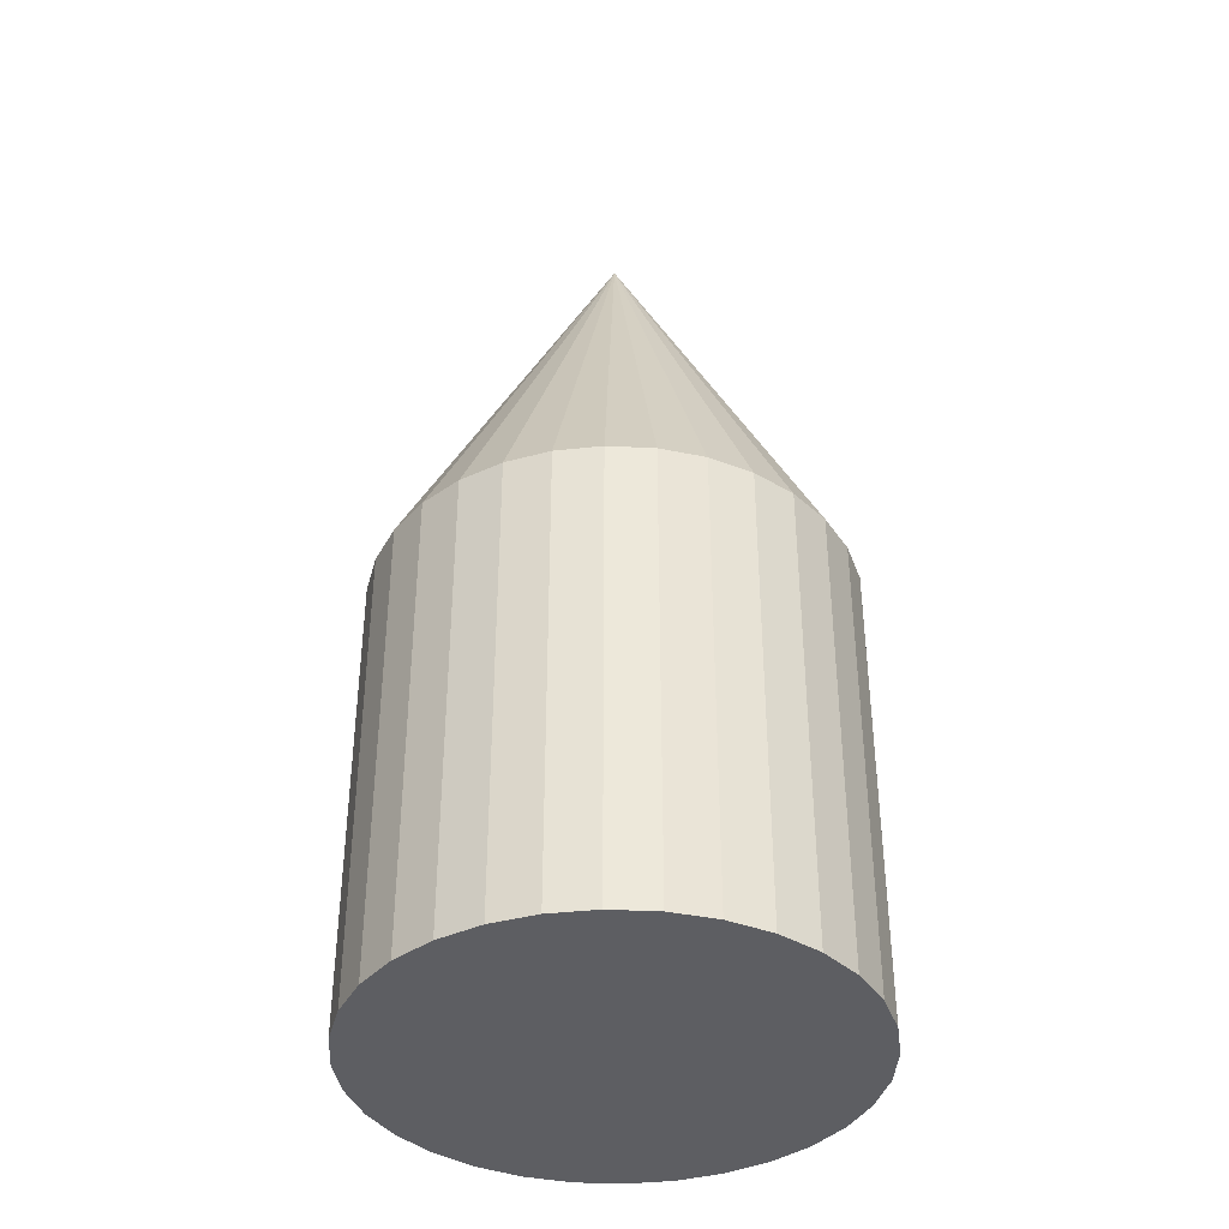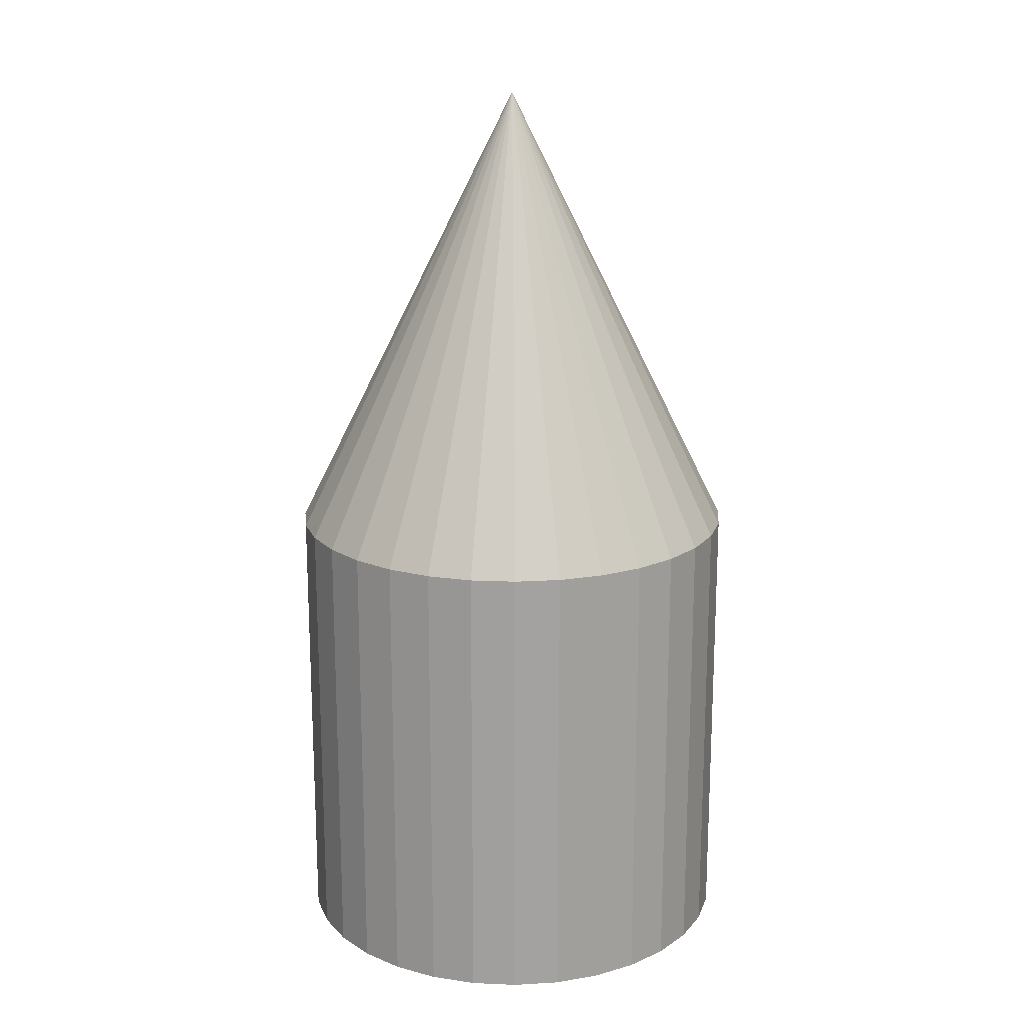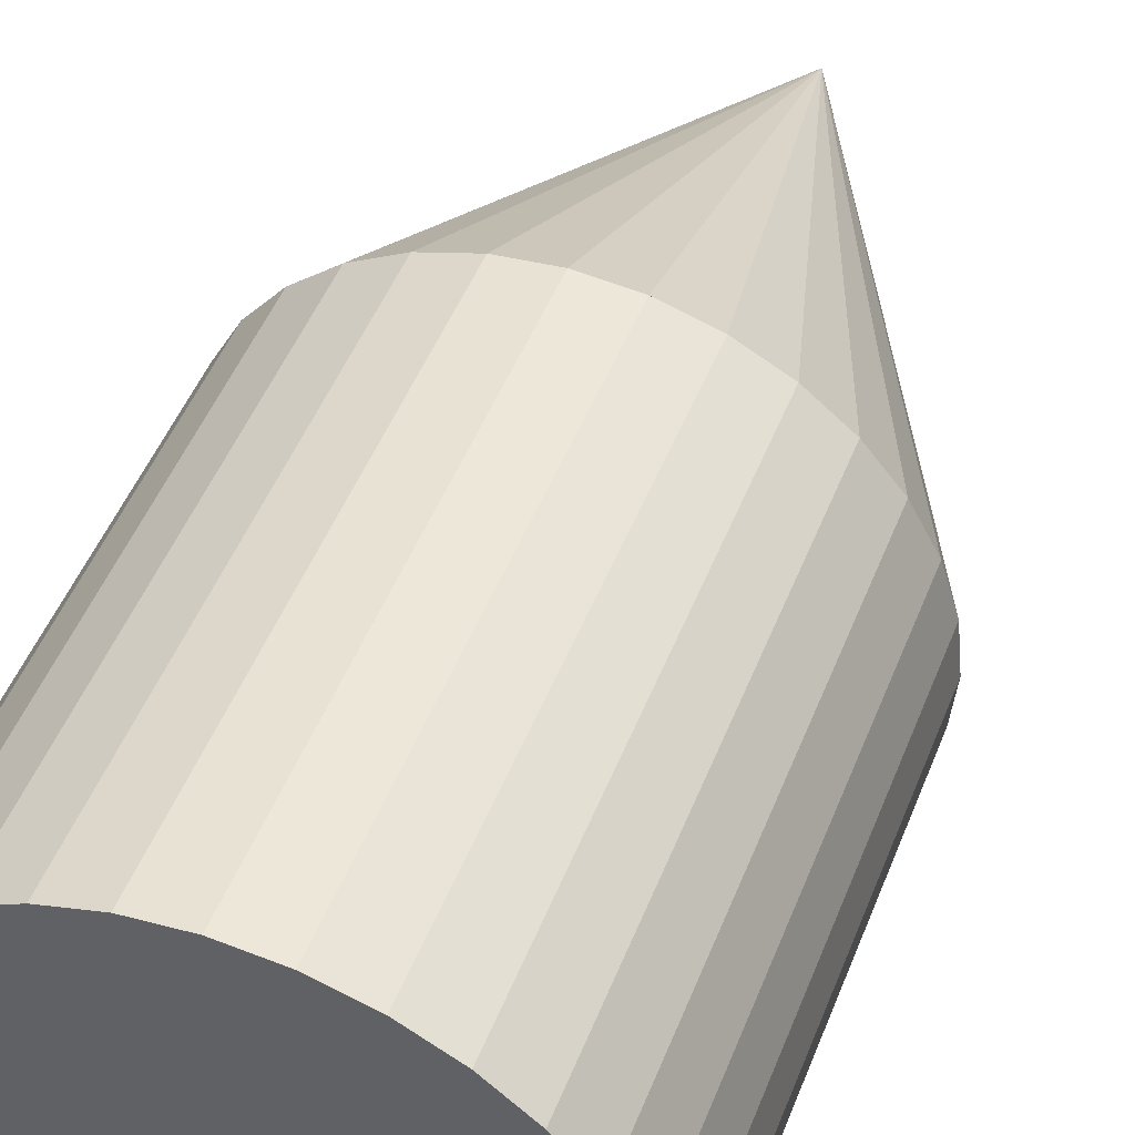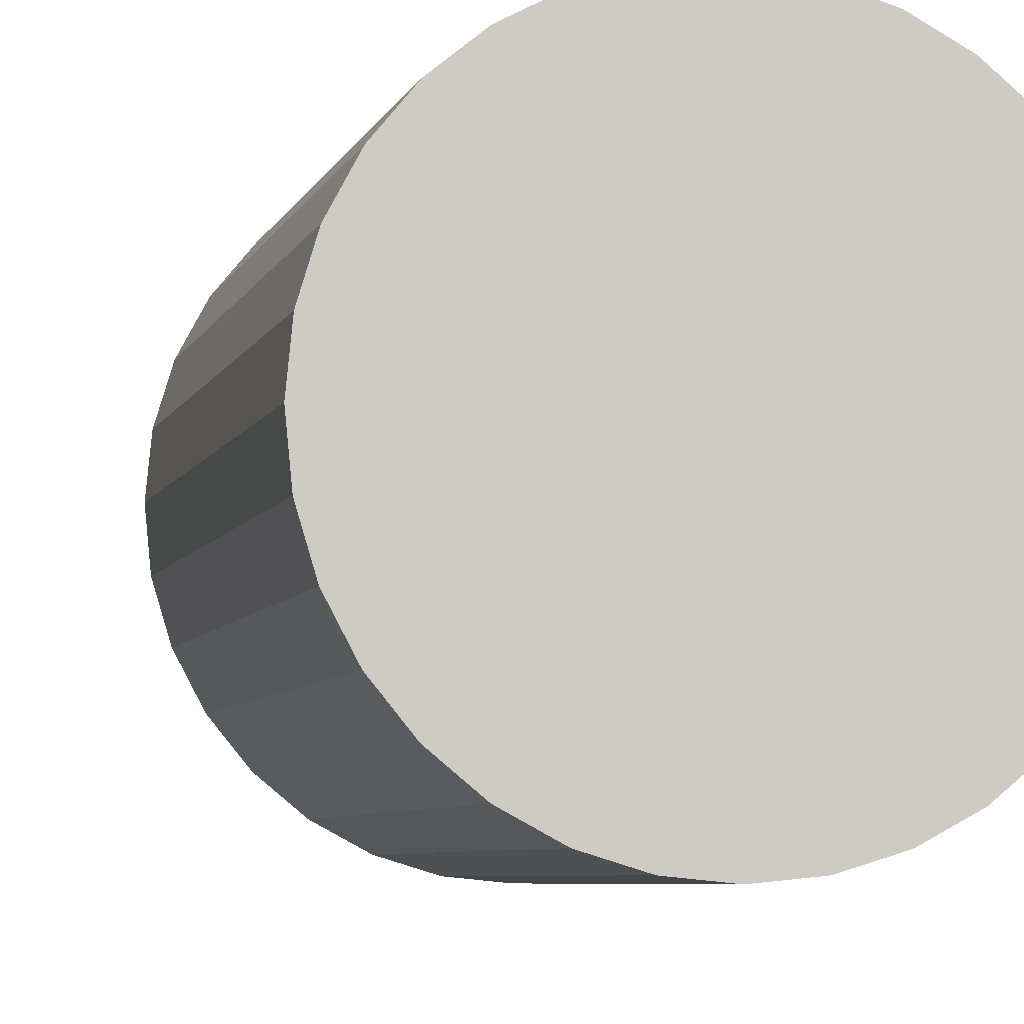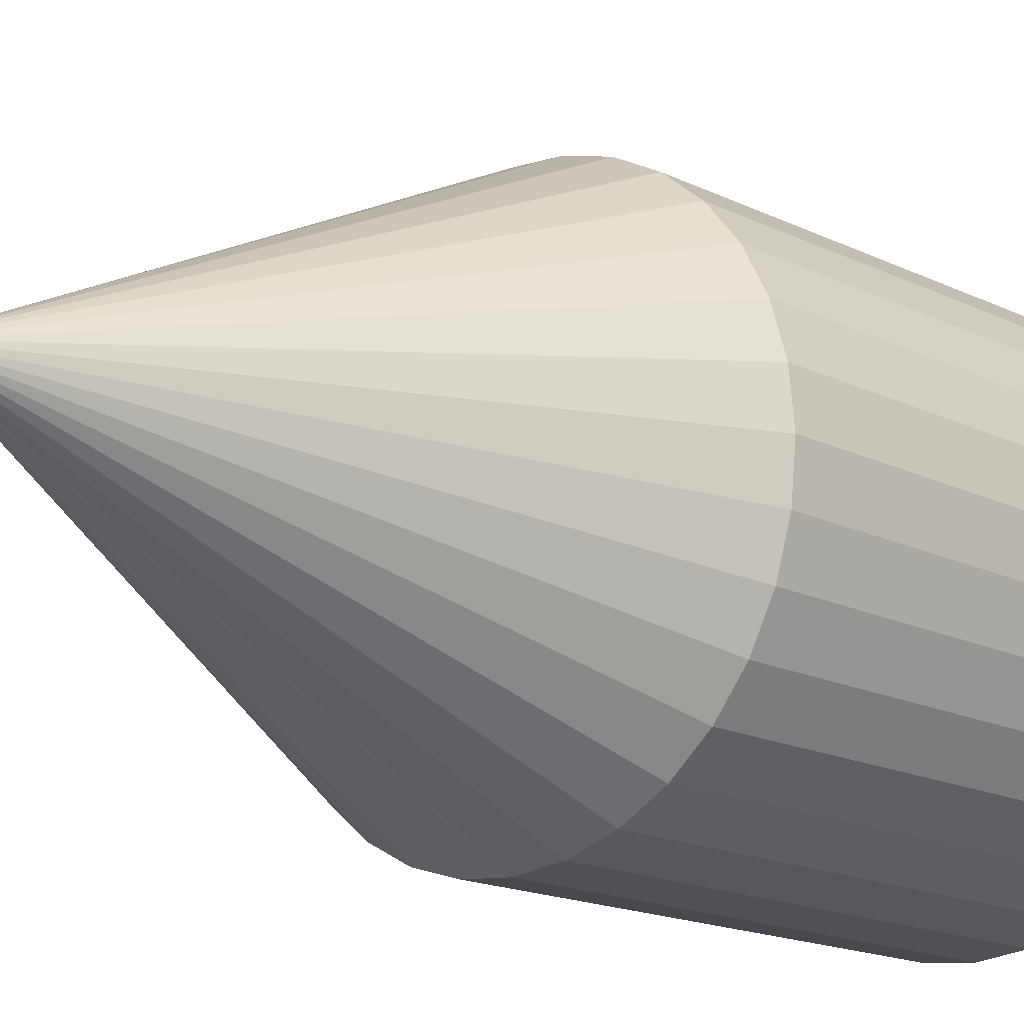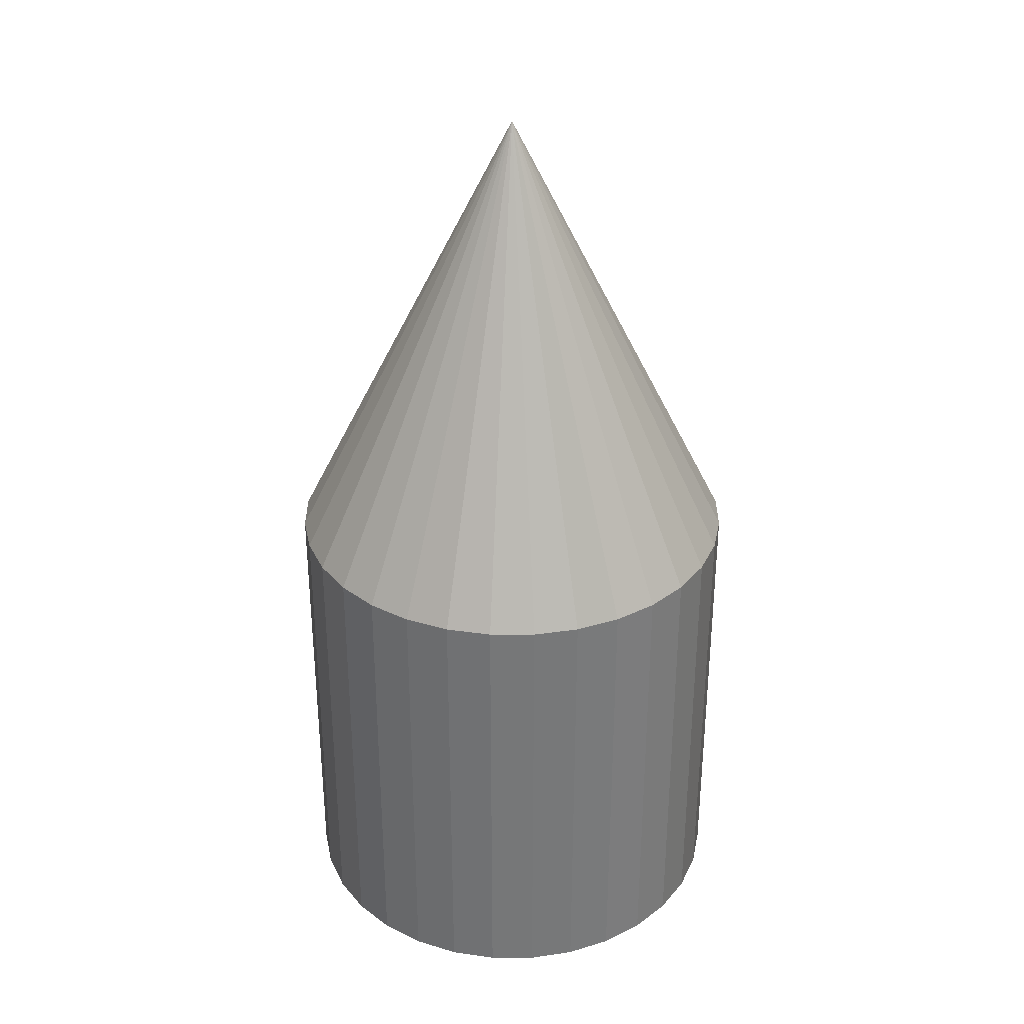
<metadata>
{"format":"obj","ext":"obj","renderer":"f3d","projection":"perspective","resolution":1024,"background":"white","views":[{"elev":-38.7,"azim":58.4,"up":"+Y"},{"elev":17.7,"azim":10.4,"up":"+Y"},{"elev":47.6,"azim":20.6,"up":"+Z"},{"elev":-6.0,"azim":-14.3,"up":"+Z"},{"elev":-16.3,"azim":-135.5,"up":"+Z"},{"elev":33.0,"azim":-73.2,"up":"+Y"}]}
</metadata>
<code>
o Cone
v 0 1 -1
v 0.1951 1 -0.9808
v 0.3827 1 -0.9239
v 0.5556 1 -0.8315
v 0.7071 1 -0.7071
v 0.8315 1 -0.5556
v 0.9239 1 -0.3827
v 0.9808 1 -0.1951
v 1 1 -0
v 0 3 0
v 0.9808 1 0.1951
v 0.9239 1 0.3827
v 0.8315 1 0.5556
v 0.7071 1 0.7071
v 0.5556 1 0.8315
v 0.3827 1 0.9239
v 0.1951 1 0.9808
v -0 1 1
v -0.1951 1 0.9808
v -0.3827 1 0.9239
v -0.5556 1 0.8315
v -0.7071 1 0.7071
v -0.8315 1 0.5556
v -0.9239 1 0.3827
v -0.9808 1 0.1951
v -1 1 -1e-06
v -0.9808 1 -0.1951
v -0.9239 1 -0.3827
v -0.8315 1 -0.5556
v -0.7071 1 -0.7071
v -0.5556 1 -0.8315
v -0.3827 1 -0.9239
v -0.1951 1 -0.9808
f 1 10 2
f 2 10 3
f 3 10 4
f 4 10 5
f 5 10 6
f 6 10 7
f 7 10 8
f 8 10 9
f 9 10 11
f 11 10 12
f 12 10 13
f 13 10 14
f 14 10 15
f 15 10 16
f 16 10 17
f 17 10 18
f 18 10 19
f 19 10 20
f 20 10 21
f 21 10 22
f 22 10 23
f 23 10 24
f 24 10 25
f 25 10 26
f 26 10 27
f 27 10 28
f 28 10 29
f 29 10 30
f 30 10 31
f 31 10 32
f 32 10 33
f 33 10 1
f 17 25 8
f 33 1 2
f 2 3 4
f 4 5 6
f 6 7 4
f 8 9 11
f 11 12 8
f 13 14 17
f 15 16 17
f 17 18 19
f 19 20 21
f 21 22 23
f 23 24 25
f 25 26 27
f 27 28 29
f 29 30 33
f 31 32 33
f 33 2 8
f 4 7 8
f 8 12 13
f 14 15 17
f 17 19 25
f 21 23 25
f 25 27 33
f 30 31 33
f 2 4 8
f 8 13 17
f 19 21 25
f 27 29 33
f 33 8 25
o Cylinder
v 0 -1 -1
v 0 1 -1
v 0.1951 -1 -0.9808
v 0.1951 1 -0.9808
v 0.3827 -1 -0.9239
v 0.3827 1 -0.9239
v 0.5556 -1 -0.8315
v 0.5556 1 -0.8315
v 0.7071 -1 -0.7071
v 0.7071 1 -0.7071
v 0.8315 -1 -0.5556
v 0.8315 1 -0.5556
v 0.9239 -1 -0.3827
v 0.9239 1 -0.3827
v 0.9808 -1 -0.1951
v 0.9808 1 -0.1951
v 1 -1 -0
v 1 1 -0
v 0.9808 -1 0.1951
v 0.9808 1 0.1951
v 0.9239 -1 0.3827
v 0.9239 1 0.3827
v 0.8315 -1 0.5556
v 0.8315 1 0.5556
v 0.7071 -1 0.7071
v 0.7071 1 0.7071
v 0.5556 -1 0.8315
v 0.5556 1 0.8315
v 0.3827 -1 0.9239
v 0.3827 1 0.9239
v 0.1951 -1 0.9808
v 0.1951 1 0.9808
v -0 -1 1
v -0 1 1
v -0.1951 -1 0.9808
v -0.1951 1 0.9808
v -0.3827 -1 0.9239
v -0.3827 1 0.9239
v -0.5556 -1 0.8315
v -0.5556 1 0.8315
v -0.7071 -1 0.7071
v -0.7071 1 0.7071
v -0.8315 -1 0.5556
v -0.8315 1 0.5556
v -0.9239 -1 0.3827
v -0.9239 1 0.3827
v -0.9808 -1 0.1951
v -0.9808 1 0.1951
v -1 -1 -1e-06
v -1 1 -1e-06
v -0.9808 -1 -0.1951
v -0.9808 1 -0.1951
v -0.9239 -1 -0.3827
v -0.9239 1 -0.3827
v -0.8315 -1 -0.5556
v -0.8315 1 -0.5556
v -0.7071 -1 -0.7071
v -0.7071 1 -0.7071
v -0.5556 -1 -0.8315
v -0.5556 1 -0.8315
v -0.3827 -1 -0.9239
v -0.3827 1 -0.9239
v -0.1951 -1 -0.9808
v -0.1951 1 -0.9808
f 35 36 34
f 37 38 36
f 39 40 38
f 41 42 40
f 43 44 42
f 45 46 44
f 47 48 46
f 49 50 48
f 51 52 50
f 53 54 52
f 55 56 54
f 57 58 56
f 59 60 58
f 61 62 60
f 63 64 62
f 65 66 64
f 67 68 66
f 69 70 68
f 71 72 70
f 73 74 72
f 75 76 74
f 77 78 76
f 79 80 78
f 81 82 80
f 83 84 82
f 85 86 84
f 87 88 86
f 89 90 88
f 91 92 90
f 93 94 92
f 71 55 87
f 95 96 94
f 97 34 96
f 64 80 48
f 35 37 36
f 37 39 38
f 39 41 40
f 41 43 42
f 43 45 44
f 45 47 46
f 47 49 48
f 49 51 50
f 51 53 52
f 53 55 54
f 55 57 56
f 57 59 58
f 59 61 60
f 61 63 62
f 63 65 64
f 65 67 66
f 67 69 68
f 69 71 70
f 71 73 72
f 73 75 74
f 75 77 76
f 77 79 78
f 79 81 80
f 81 83 82
f 83 85 84
f 85 87 86
f 87 89 88
f 89 91 90
f 91 93 92
f 93 95 94
f 39 37 35
f 35 97 39
f 95 93 91
f 91 89 87
f 87 85 83
f 83 81 87
f 79 77 71
f 75 73 71
f 71 69 67
f 67 65 63
f 63 61 59
f 59 57 55
f 55 53 51
f 51 49 55
f 47 45 43
f 43 41 39
f 39 97 95
f 95 91 39
f 87 81 79
f 77 75 71
f 71 67 55
f 63 59 55
f 55 49 47
f 47 43 55
f 39 91 87
f 87 79 71
f 67 63 55
f 55 43 39
f 39 87 55
f 95 97 96
f 97 35 34
f 96 34 36
f 36 38 40
f 40 42 44
f 44 46 40
f 48 50 52
f 52 54 48
f 56 58 64
f 60 62 64
f 64 66 68
f 68 70 72
f 72 74 76
f 76 78 80
f 80 82 84
f 84 86 88
f 88 90 96
f 92 94 96
f 96 36 48
f 40 46 48
f 48 54 56
f 58 60 64
f 64 68 80
f 72 76 80
f 80 84 96
f 90 92 96
f 36 40 48
f 48 56 64
f 68 72 80
f 84 88 96
f 96 48 80

</code>
